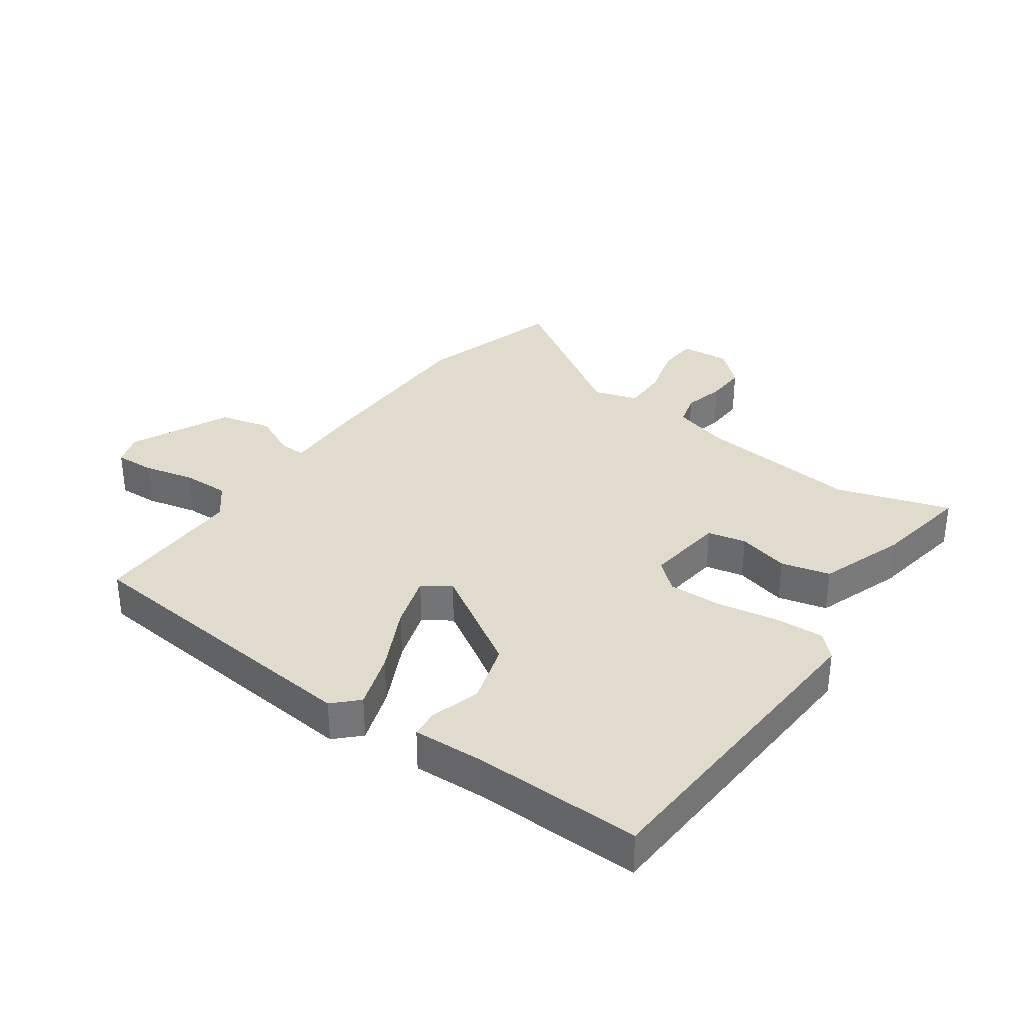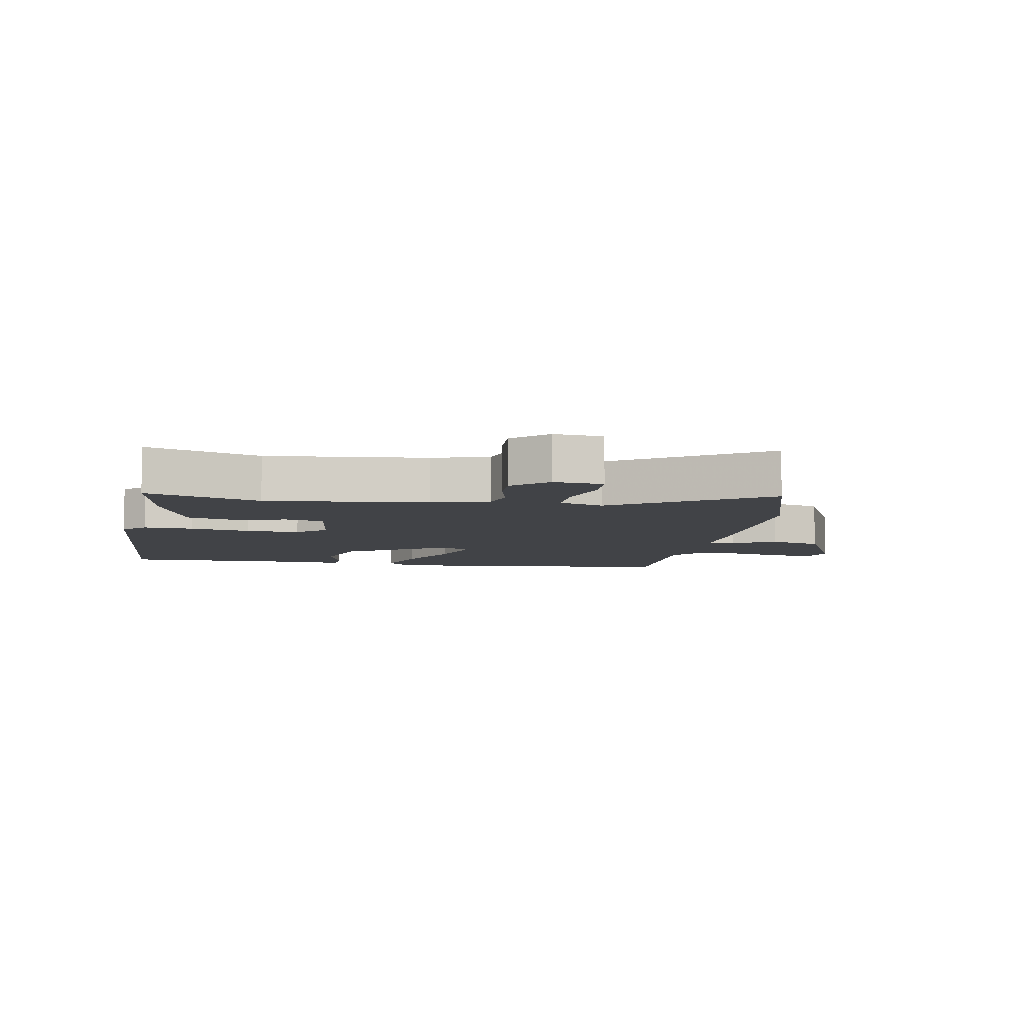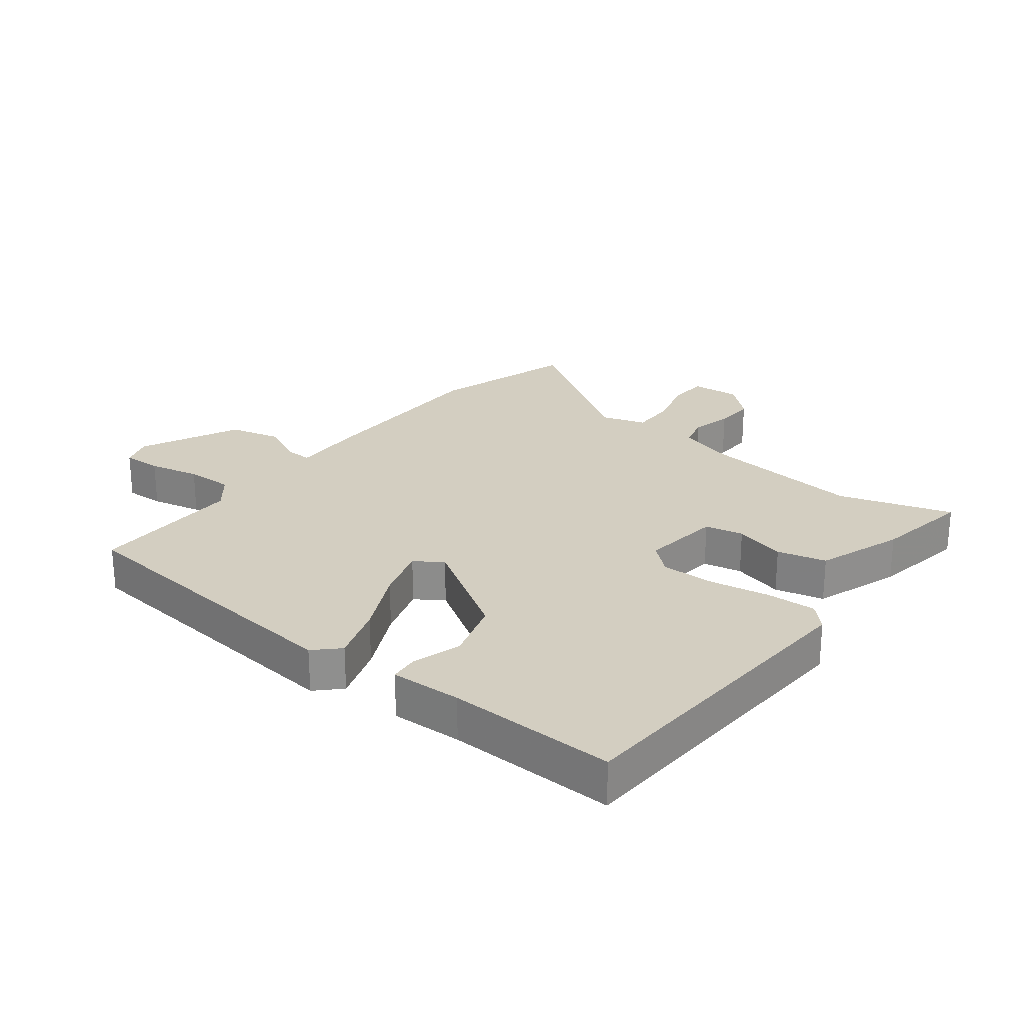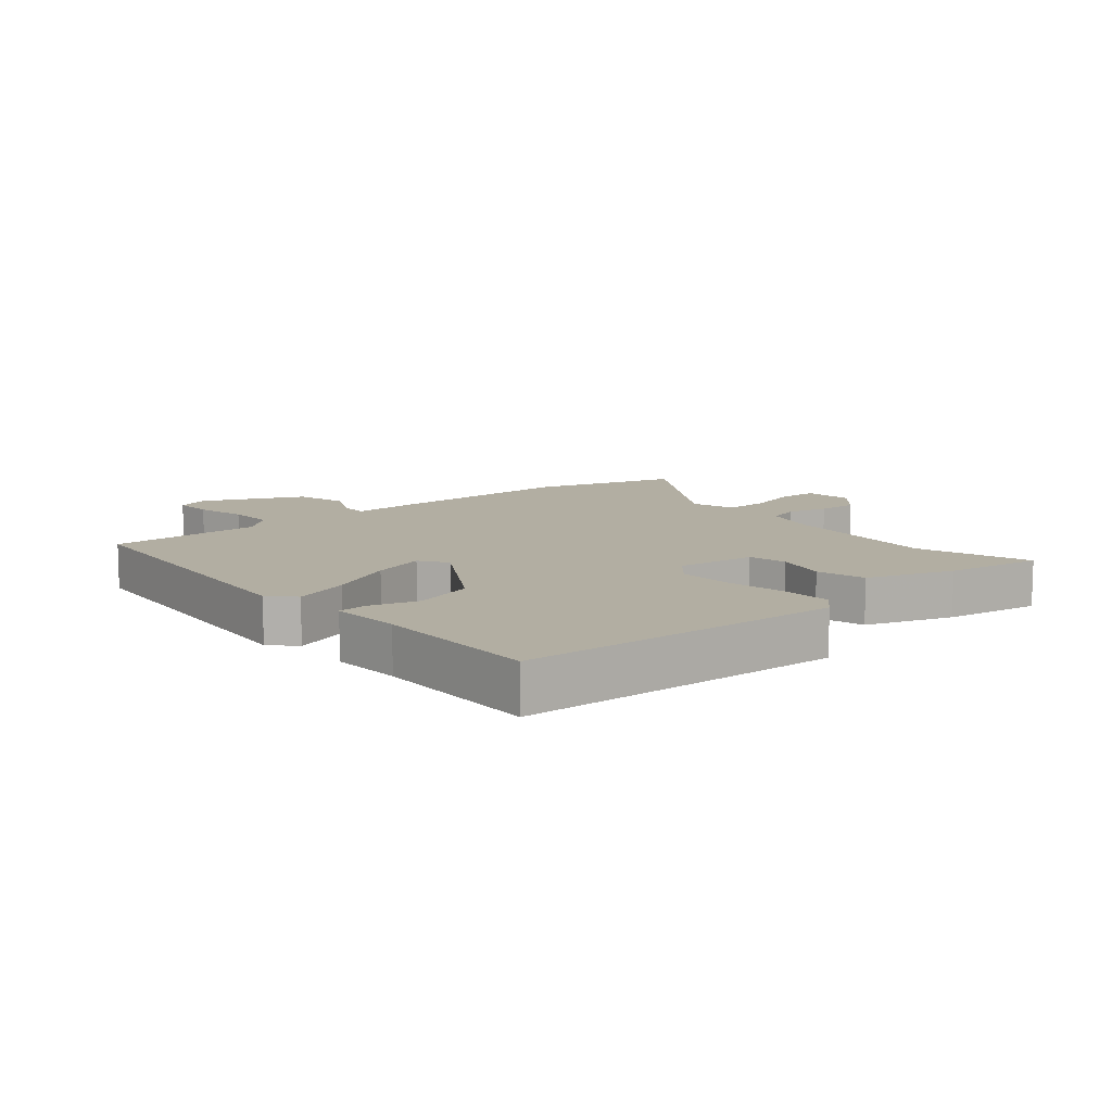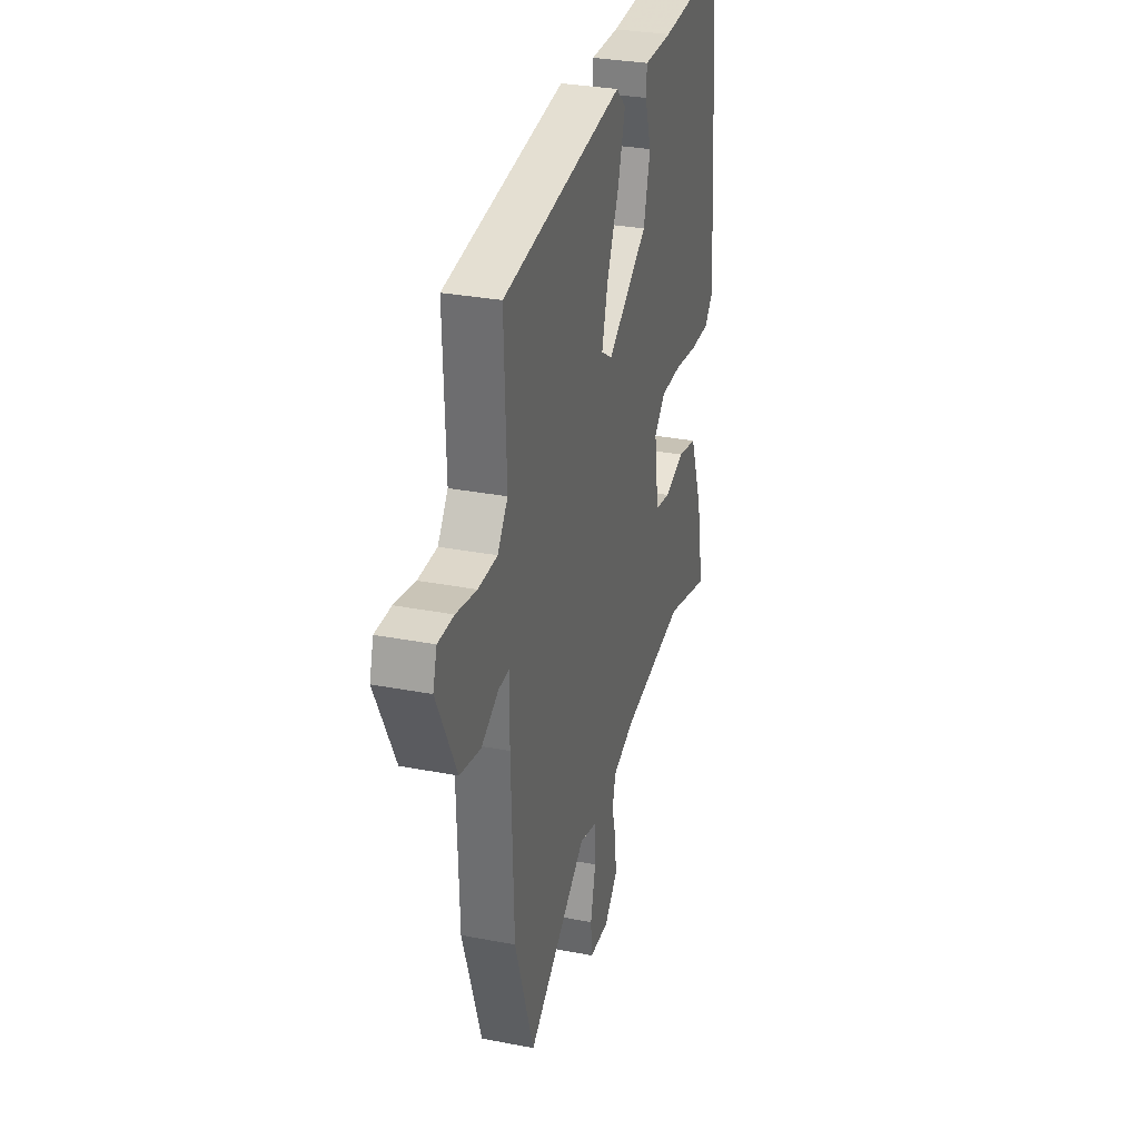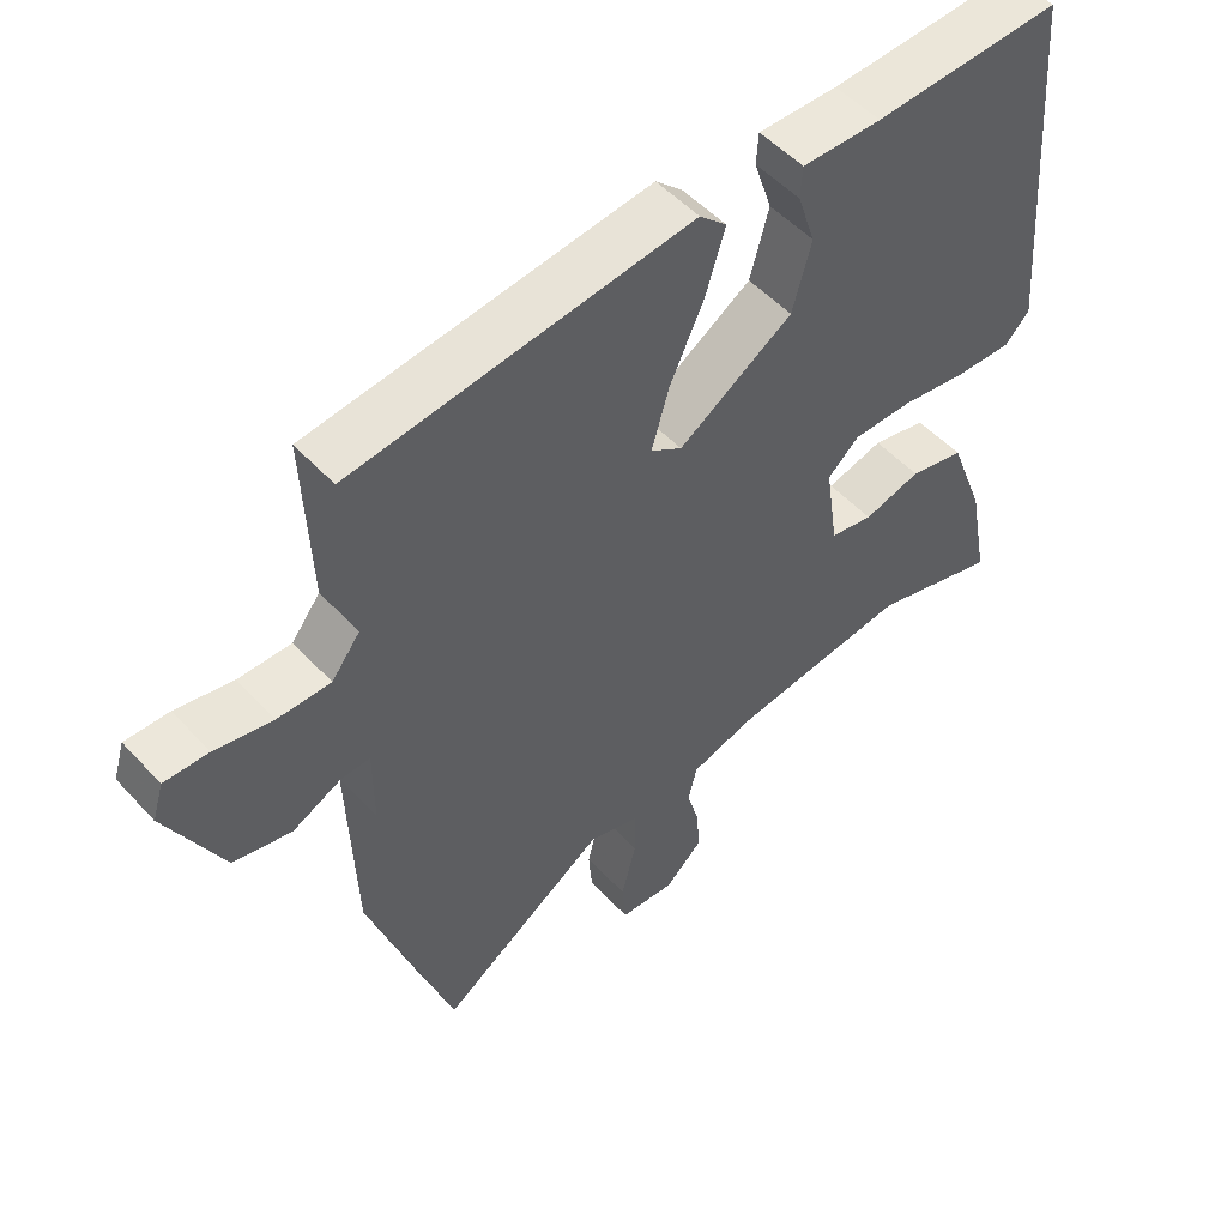
<metadata>
{"format":"obj","ext":"obj","renderer":"f3d","projection":"perspective","resolution":1024,"background":"white","views":[{"elev":33.8,"azim":34.0,"up":"+Y"},{"elev":-7.1,"azim":168.4,"up":"+Y"},{"elev":25.3,"azim":36.7,"up":"+Y"},{"elev":10.7,"azim":48.1,"up":"+Y"},{"elev":30.9,"azim":-74.6,"up":"+Z"},{"elev":51.7,"azim":-41.0,"up":"+Z"}]}
</metadata>
<code>
v 0.503 0.07 -0.501
v 0.32 0.07 -0.447
v 0.062 0.07 -0.48
v -0.028 0.07 -0.508
v -0.041 0.07 -0.56
v -0.023 0.07 -0.625
v -0.019 0.07 -0.69
v -0.073 0.07 -0.741
v -0.152 0.07 -0.736
v -0.157 0.07 -0.673
v -0.136 0.07 -0.588
v -0.137 0.07 -0.517
v -0.208 0.07 -0.496
v -0.448 0.07 -0.659
v -0.524 0.07 -0.429
v -0.534 0.07 -0.131
v -0.534 0.07 -0.016
v -0.576 0.07 -0.018
v -0.646 0.07 -0.053
v -0.729 0.07 -0.034
v -0.808 0.07 0.124
v -0.792 0.07 0.176
v -0.729 0.07 0.175
v -0.647 0.07 0.158
v -0.571 0.07 0.158
v -0.53 0.07 0.211
v -0.539 0.07 0.456
v -0.054 0.07 0.515
v -0.015 0.07 0.478
v -0.043 0.07 0.387
v -0.092 0.07 0.28
v -0.117 0.07 0.193
v -0.072 0.07 0.164
v 0.092 0.07 0.271
v 0.119 0.07 0.37
v 0.093 0.07 0.449
v 0.096 0.07 0.494
v 0.21 0.07 0.492
v 0.479 0.07 0.504
v 0.522 0.07 -0.015
v 0.487 0.07 -0.052
v 0.407 0.07 -0.05
v 0.31 0.07 -0.035
v 0.224 0.07 -0.035
v 0.179 0.07 -0.076
v 0.198 0.07 -0.203
v 0.26 0.07 -0.215
v 0.342 0.07 -0.192
v 0.421 0.07 -0.21
v 0.473 0.07 -0.347
v 0.503 0 -0.501
v 0.32 0 -0.447
v 0.062 0 -0.48
v -0.028 0 -0.508
v -0.041 0 -0.56
v -0.023 0 -0.625
v -0.019 0 -0.69
v -0.073 0 -0.741
v -0.152 0 -0.736
v -0.157 0 -0.673
v -0.136 0 -0.588
v -0.137 0 -0.517
v -0.208 0 -0.496
v -0.448 0 -0.659
v -0.524 0 -0.429
v -0.534 0 -0.131
v -0.534 0 -0.016
v -0.576 0 -0.018
v -0.646 0 -0.053
v -0.729 0 -0.034
v -0.808 0 0.124
v -0.792 0 0.176
v -0.729 0 0.175
v -0.647 0 0.158
v -0.571 0 0.158
v -0.53 0 0.211
v -0.539 0 0.456
v -0.054 0 0.515
v -0.015 0 0.478
v -0.043 0 0.387
v -0.092 0 0.28
v -0.117 0 0.193
v -0.072 0 0.164
v 0.092 0 0.271
v 0.119 0 0.37
v 0.093 0 0.449
v 0.096 0 0.494
v 0.21 0 0.492
v 0.479 0 0.504
v 0.522 0 -0.015
v 0.487 0 -0.052
v 0.407 0 -0.05
v 0.31 0 -0.035
v 0.224 0 -0.035
v 0.179 0 -0.076
v 0.198 0 -0.203
v 0.26 0 -0.215
v 0.342 0 -0.192
v 0.421 0 -0.21
v 0.473 0 -0.347
f 50 1 2
f 49 50 2
f 48 49 2
f 47 48 2
f 46 47 2 3
f 45 46 3 4
f 41 42 43
f 40 41 43
f 39 40 43
f 38 39 43
f 37 38 43
f 36 37 43
f 35 36 43
f 34 35 43 44
f 33 34 44 45
f 29 30 31
f 28 29 31
f 27 28 31
f 26 27 31
f 25 26 31 32
f 22 23 24
f 21 22 24
f 20 21 24
f 19 20 24
f 18 19 24
f 17 18 24 25
f 15 16 17
f 14 15 17
f 13 14 17
f 33 45 4
f 32 33 4
f 25 32 4
f 17 25 4
f 13 17 4
f 12 13 4
f 9 10 11
f 8 9 11
f 7 8 11
f 6 7 11
f 5 6 11
f 4 5 11 12
f 52 51 100
f 52 100 99
f 52 99 98
f 52 98 97
f 53 52 97 96
f 54 53 96 95
f 93 92 91
f 93 91 90
f 93 90 89
f 93 89 88
f 93 88 87
f 93 87 86
f 93 86 85
f 94 93 85 84
f 95 94 84 83
f 81 80 79
f 81 79 78
f 81 78 77
f 81 77 76
f 82 81 76 75
f 74 73 72
f 74 72 71
f 74 71 70
f 74 70 69
f 74 69 68
f 75 74 68 67
f 67 66 65
f 67 65 64
f 67 64 63
f 54 95 83
f 54 83 82
f 54 82 75
f 54 75 67
f 54 67 63
f 54 63 62
f 61 60 59
f 61 59 58
f 61 58 57
f 61 57 56
f 61 56 55
f 62 61 55 54
f 1 51 52 2
f 2 52 53 3
f 3 53 54 4
f 4 54 55 5
f 5 55 56 6
f 6 56 57 7
f 7 57 58 8
f 8 58 59 9
f 9 59 60 10
f 10 60 61 11
f 11 61 62 12
f 12 62 63 13
f 13 63 64 14
f 14 64 65 15
f 15 65 66 16
f 16 66 67 17
f 17 67 68 18
f 18 68 69 19
f 19 69 70 20
f 20 70 71 21
f 21 71 72 22
f 22 72 73 23
f 23 73 74 24
f 24 74 75 25
f 25 75 76 26
f 26 76 77 27
f 27 77 78 28
f 28 78 79 29
f 29 79 80 30
f 30 80 81 31
f 31 81 82 32
f 32 82 83 33
f 33 83 84 34
f 34 84 85 35
f 35 85 86 36
f 36 86 87 37
f 37 87 88 38
f 38 88 89 39
f 39 89 90 40
f 40 90 91 41
f 41 91 92 42
f 42 92 93 43
f 43 93 94 44
f 44 94 95 45
f 45 95 96 46
f 46 96 97 47
f 47 97 98 48
f 48 98 99 49
f 49 99 100 50
f 50 100 51 1

</code>
